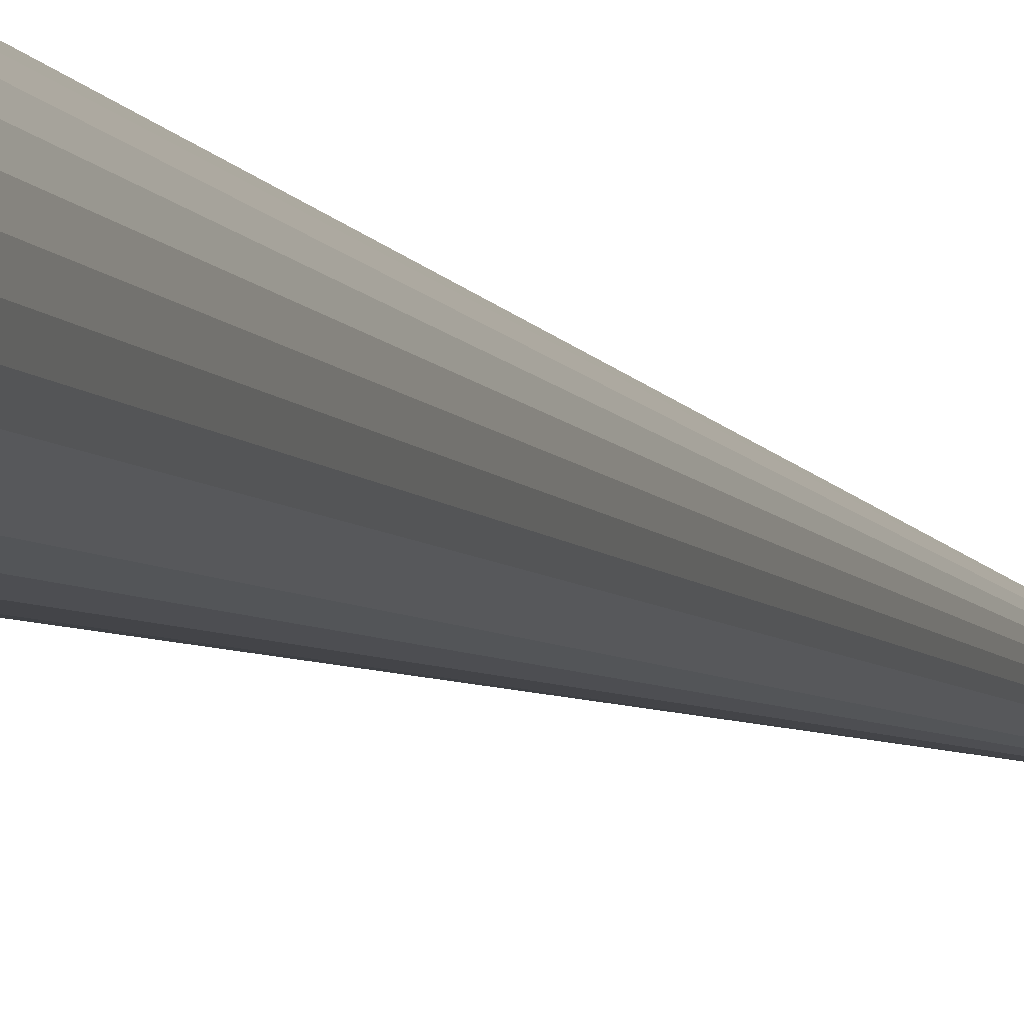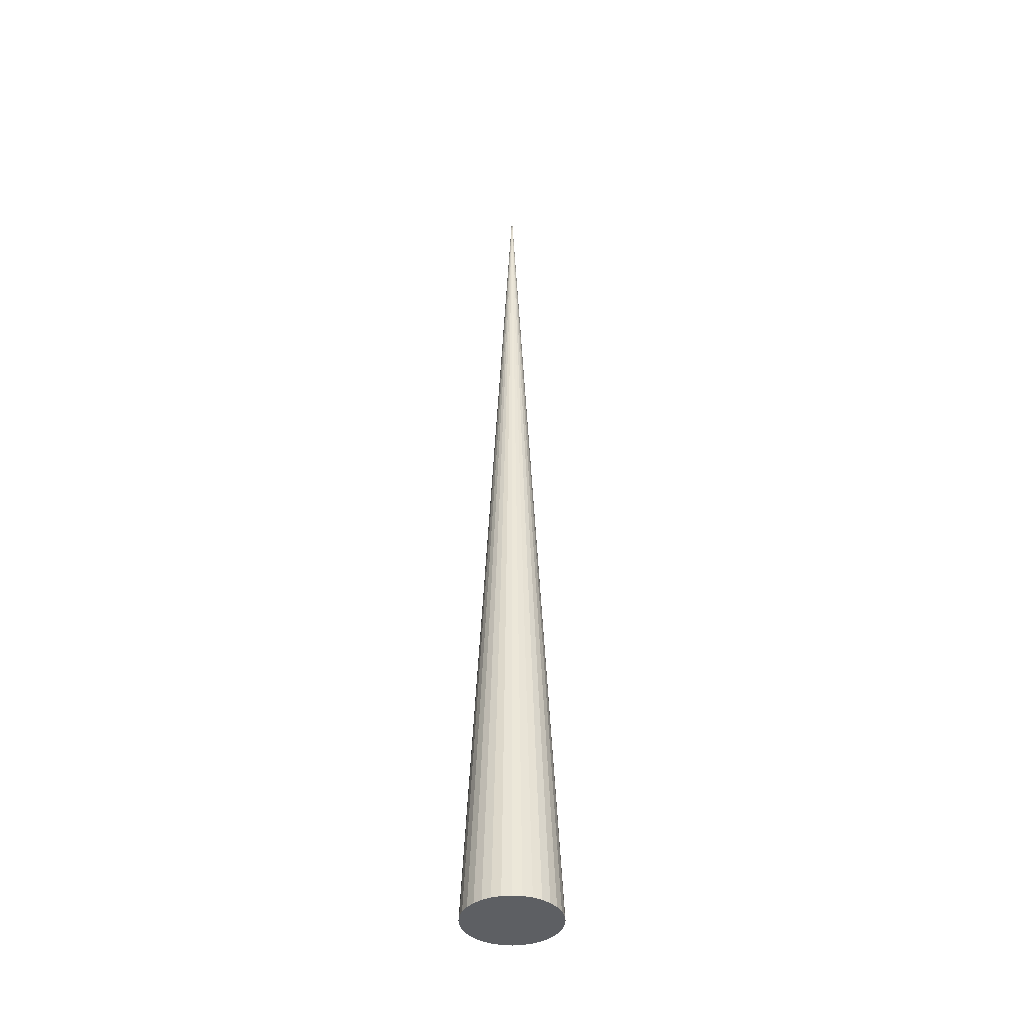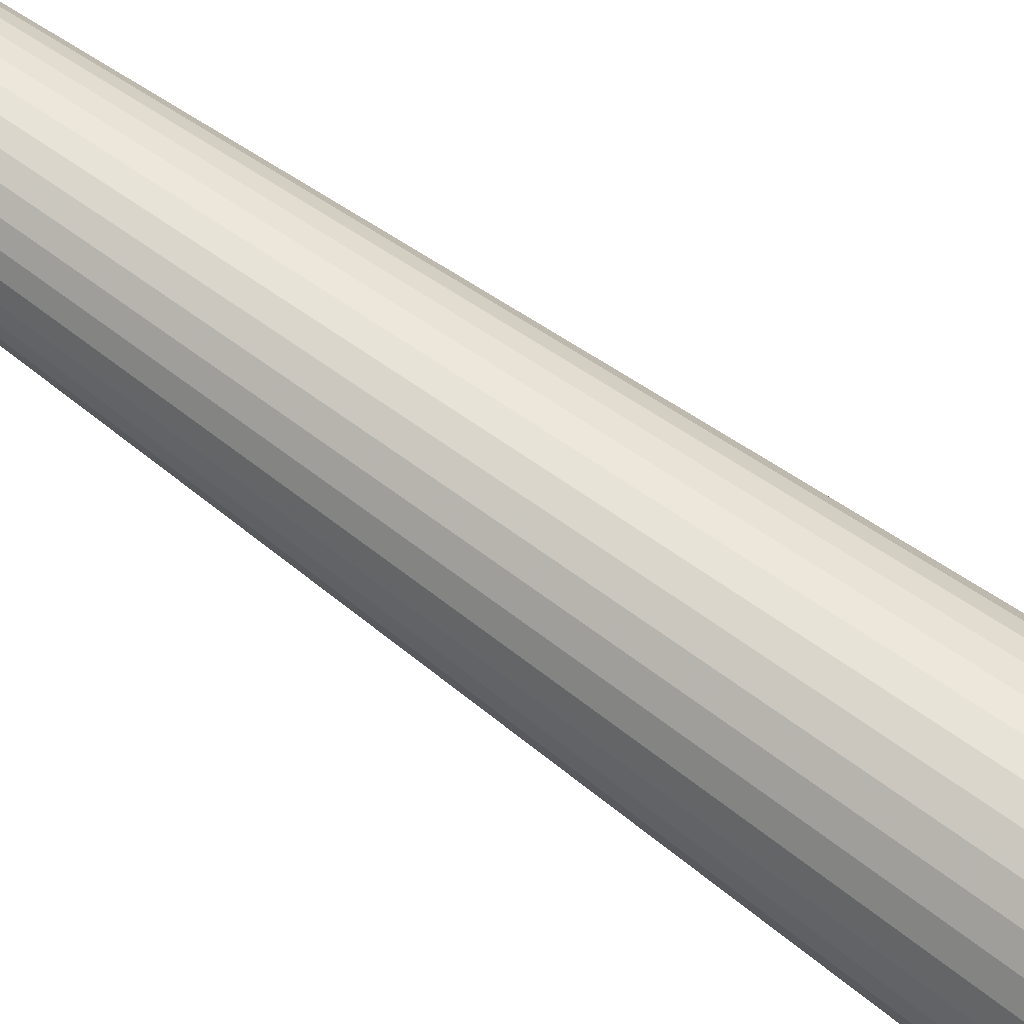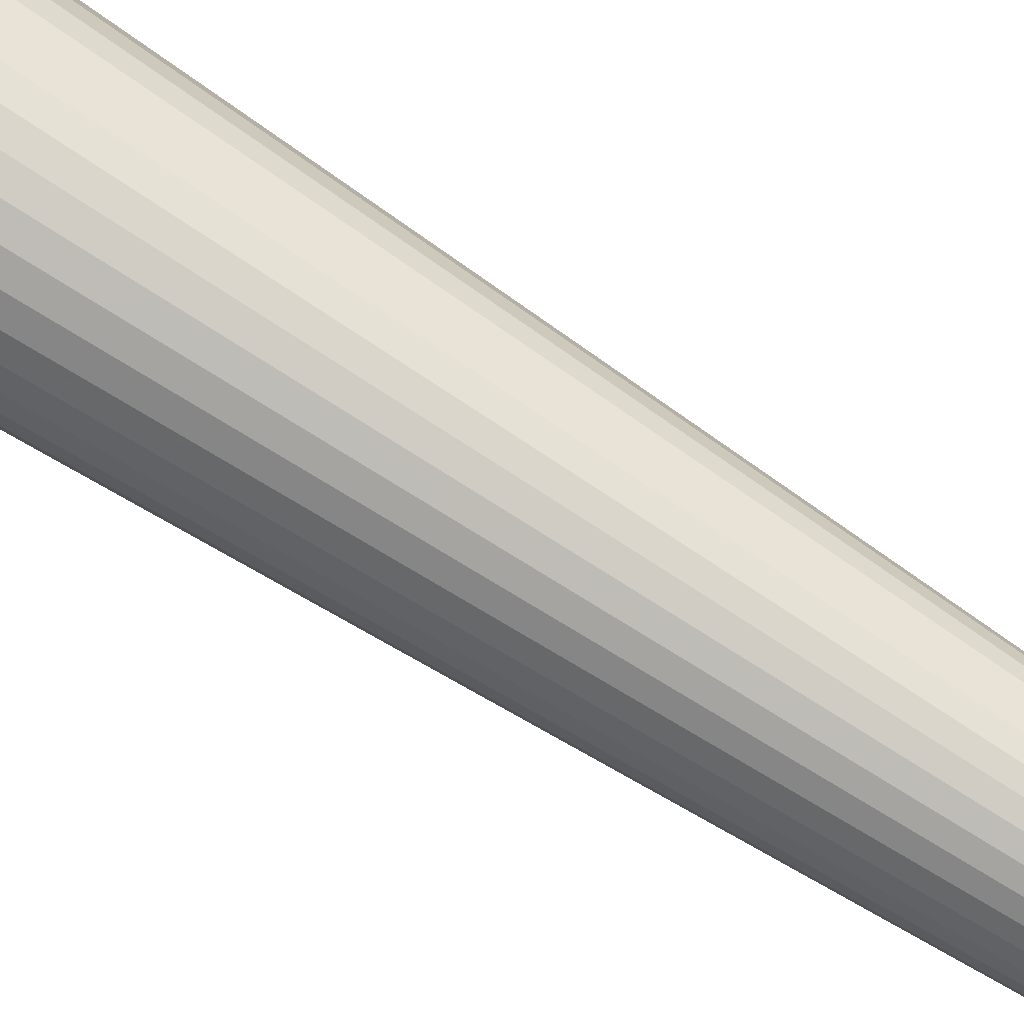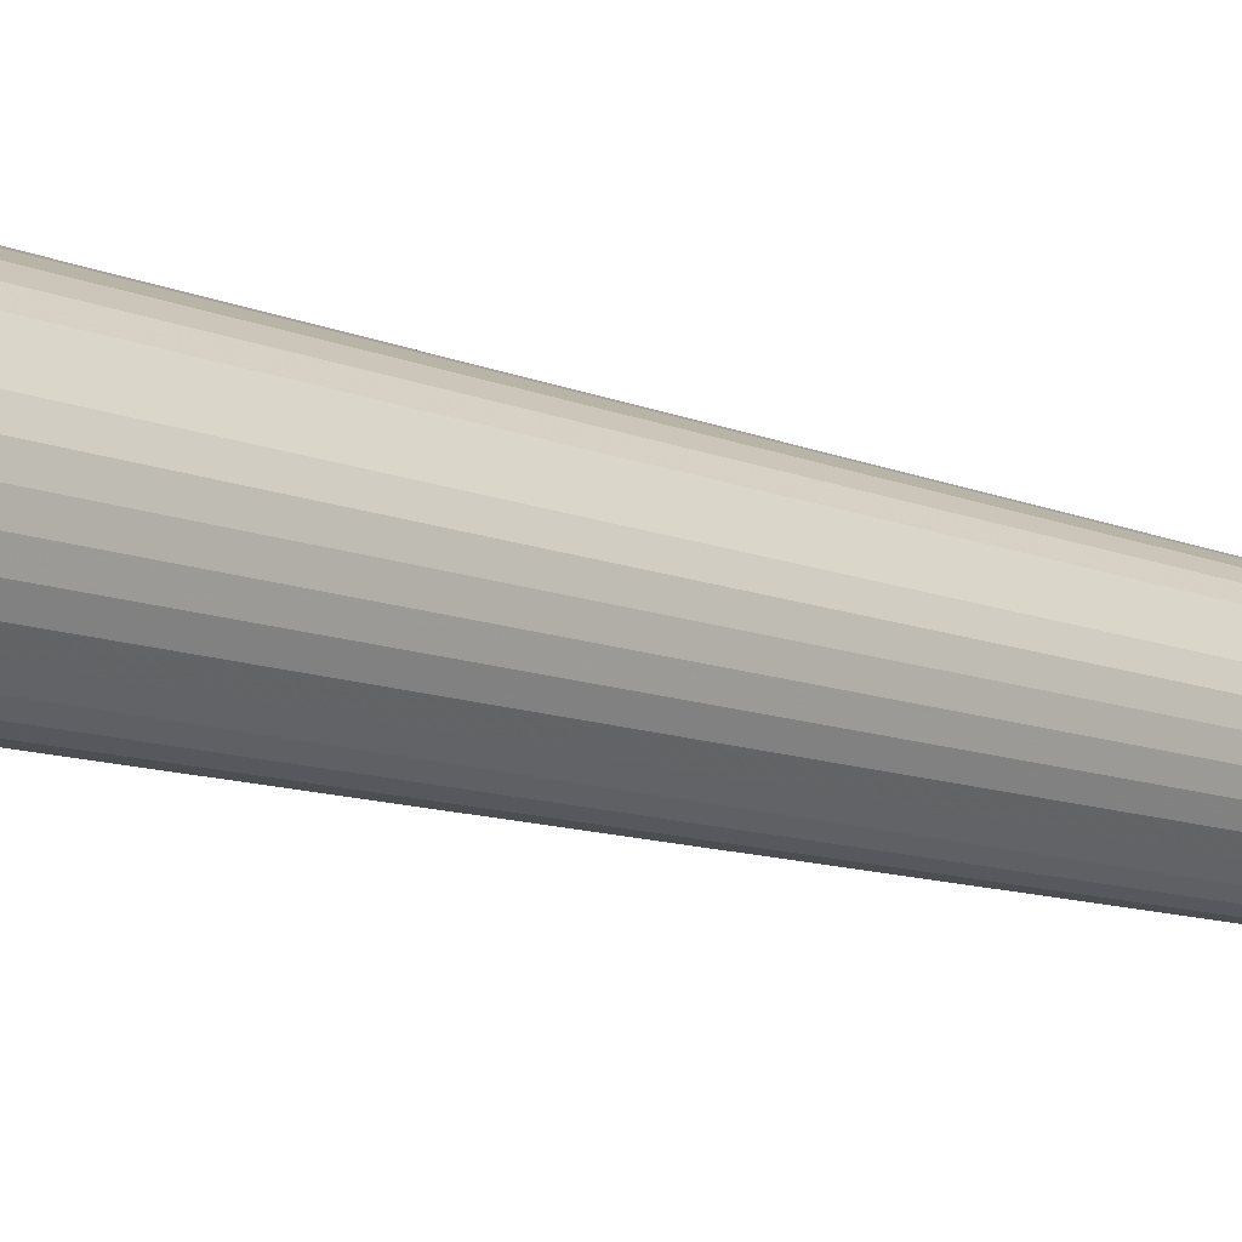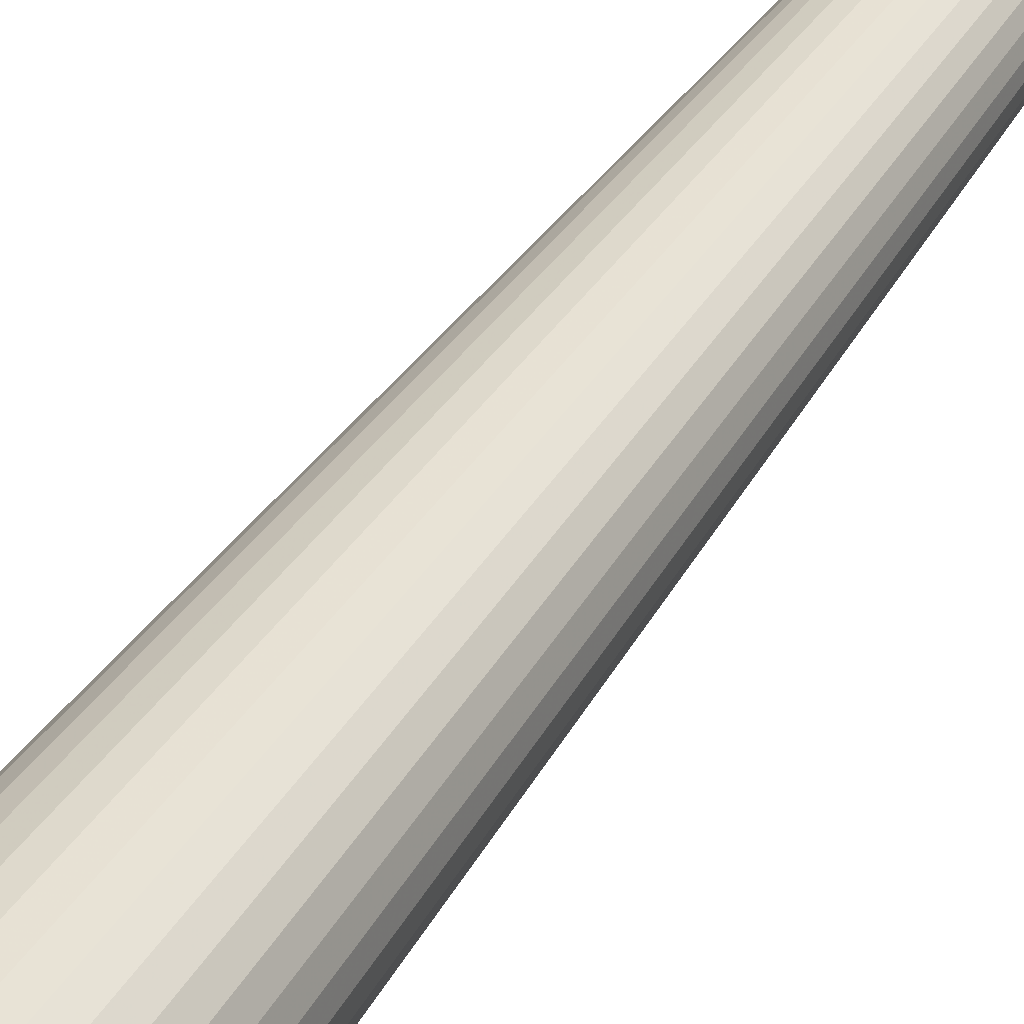
<metadata>
{"format":"obj","ext":"obj","renderer":"f3d","projection":"perspective","resolution":1024,"background":"white","views":[{"elev":-6.7,"azim":-160.3,"up":"+Y"},{"elev":-40.2,"azim":-112.4,"up":"+Z"},{"elev":68.9,"azim":125.8,"up":"+Y"},{"elev":77.6,"azim":-57.6,"up":"+Y"},{"elev":14.9,"azim":-52.7,"up":"+Y"},{"elev":38.5,"azim":-151.9,"up":"+Y"}]}
</metadata>
<code>
o Cone
v 0 1 -20
v 0 -6e-06 0
v 0.1951 0.9808 -20
v 0.3827 0.9239 -20
v 0.5556 0.8315 -20
v 0.7071 0.7071 -20
v 0.8315 0.5556 -20
v 0.9239 0.3827 -20
v 0.9808 0.1951 -20
v 1 6e-06 -20
v 0.9808 -0.1951 -20
v 0.9239 -0.3827 -20
v 0.8315 -0.5556 -20
v 0.7071 -0.7071 -20
v 0.5556 -0.8315 -20
v 0.3827 -0.9239 -20
v 0.1951 -0.9808 -20
v -0 -1 -20
v -0.1951 -0.9808 -20
v -0.3827 -0.9239 -20
v -0.5556 -0.8315 -20
v -0.7071 -0.7071 -20
v -0.8315 -0.5556 -20
v -0.9239 -0.3827 -20
v -0.9808 -0.1951 -20
v -1 7e-06 -20
v -0.9808 0.1951 -20
v -0.9239 0.3827 -20
v -0.8315 0.5556 -20
v -0.7071 0.7071 -20
v -0.5556 0.8315 -20
v -0.3827 0.9239 -20
v -0.1951 0.9808 -20
f 32 2 33
f 1 2 3
f 31 2 32
f 30 2 31
f 29 2 30
f 28 2 29
f 27 2 28
f 26 2 27
f 25 2 26
f 24 2 25
f 23 2 24
f 22 2 23
f 21 2 22
f 20 2 21
f 19 2 20
f 18 2 19
f 17 2 18
f 16 2 17
f 15 2 16
f 14 2 15
f 13 2 14
f 12 2 13
f 11 2 12
f 10 2 11
f 9 2 10
f 8 2 9
f 7 2 8
f 6 2 7
f 5 2 6
f 4 2 5
f 33 2 1
f 3 2 4
f 1 3 4 5 6 7 8 9 10 11 12 13 14 15 16 17 18 19 20 21 22 23 24 25 26 27 28 29 30 31 32 33

</code>
